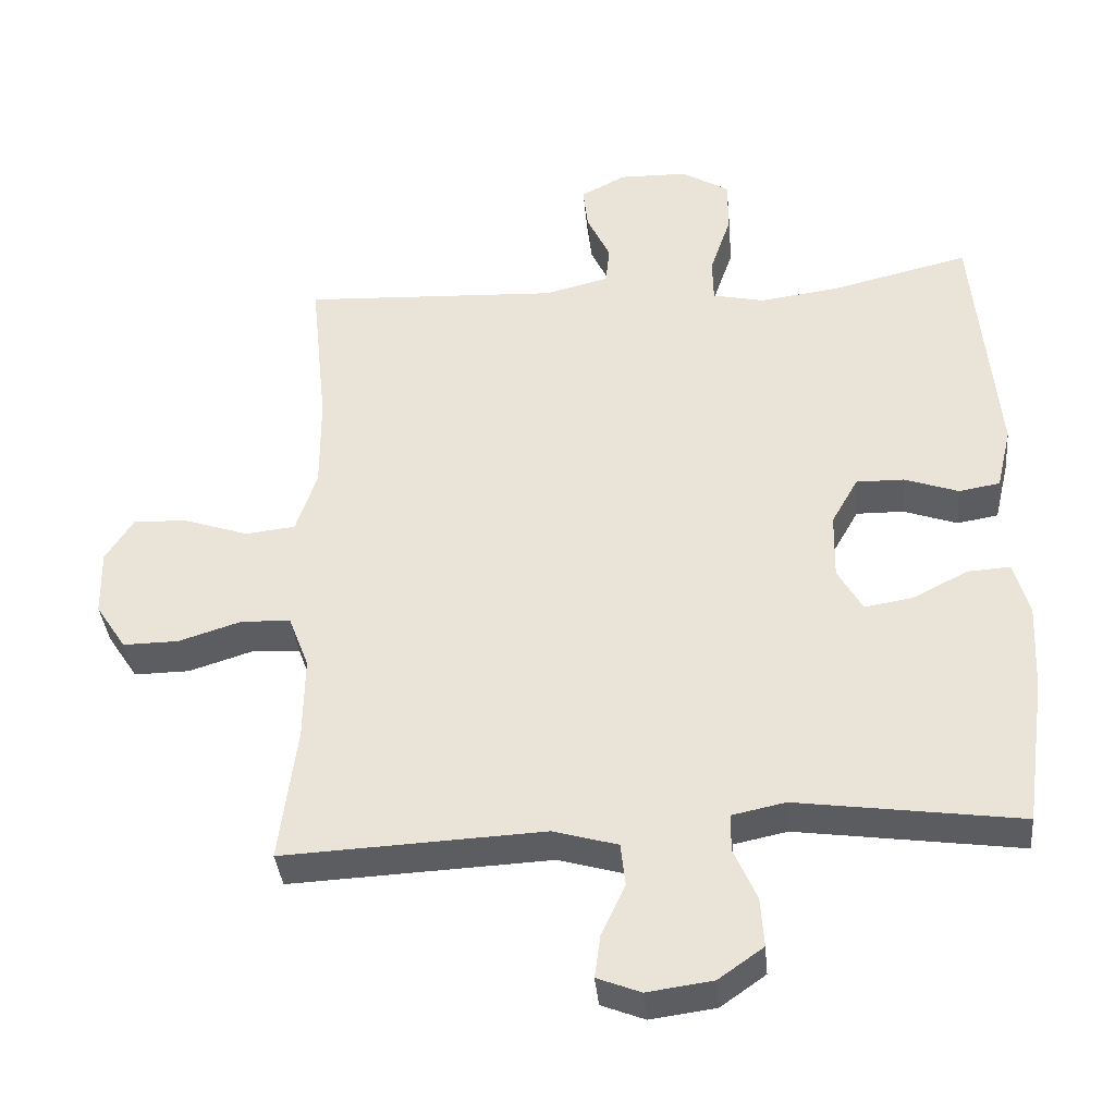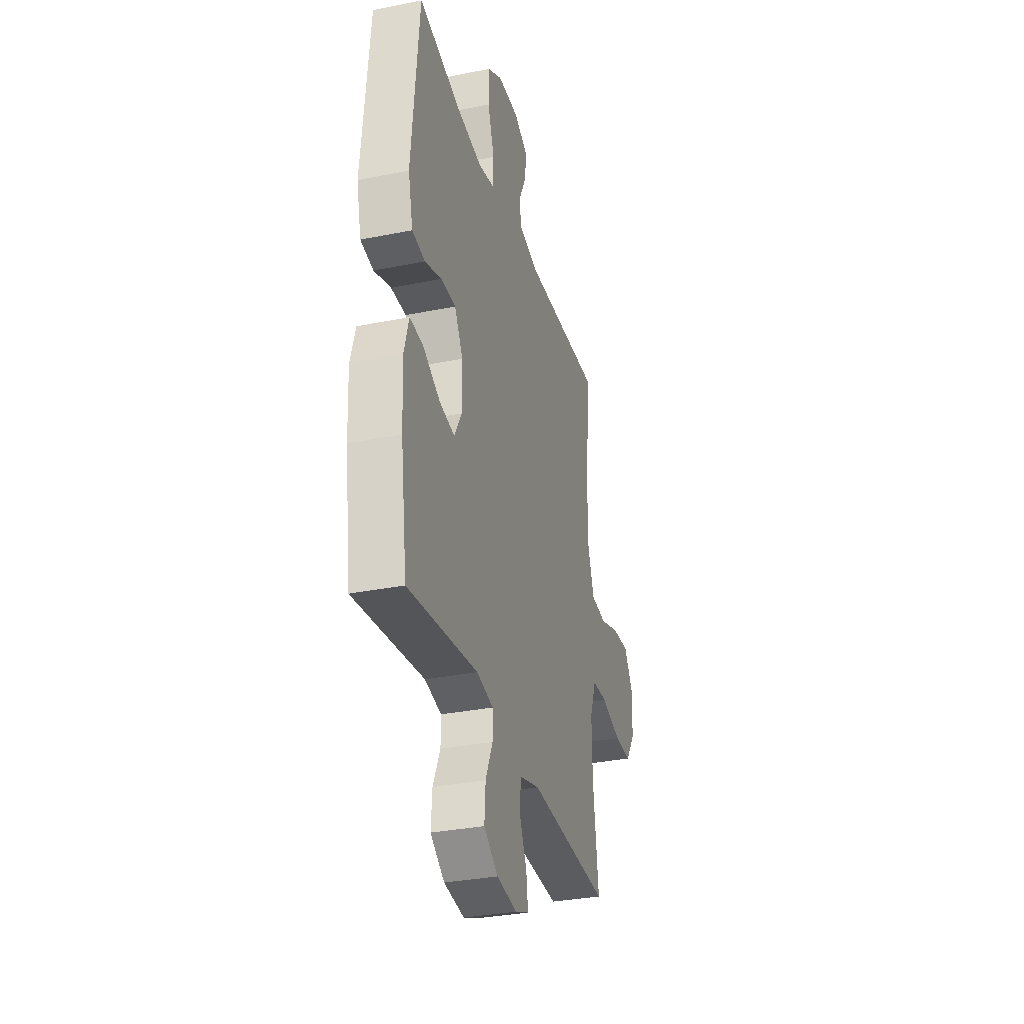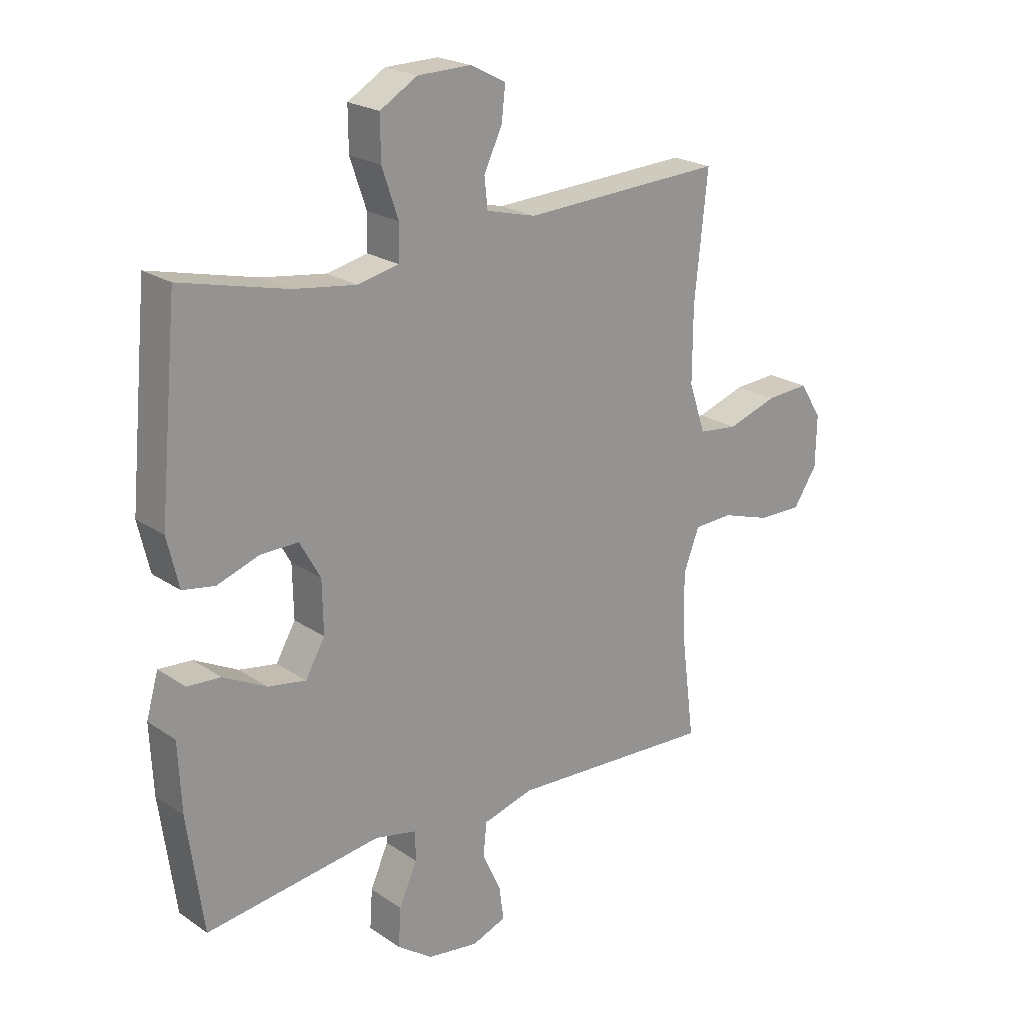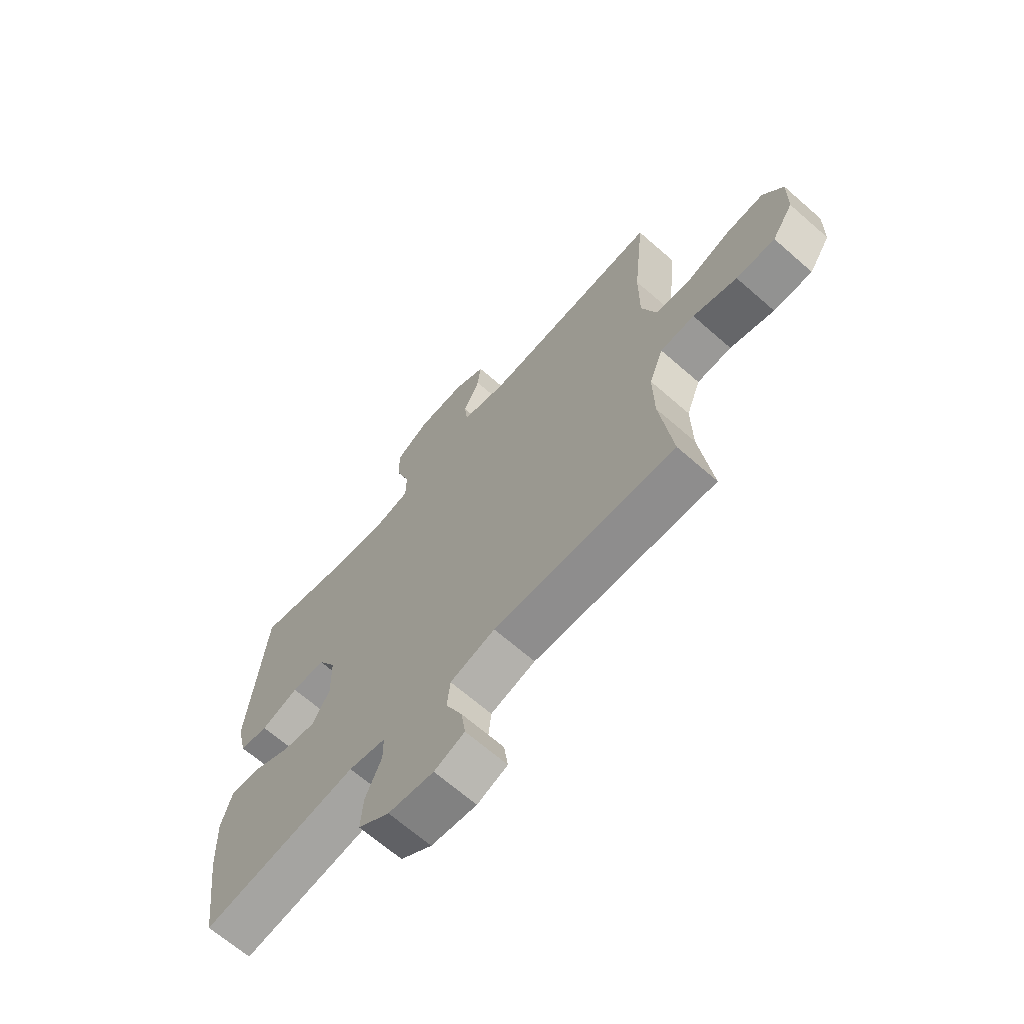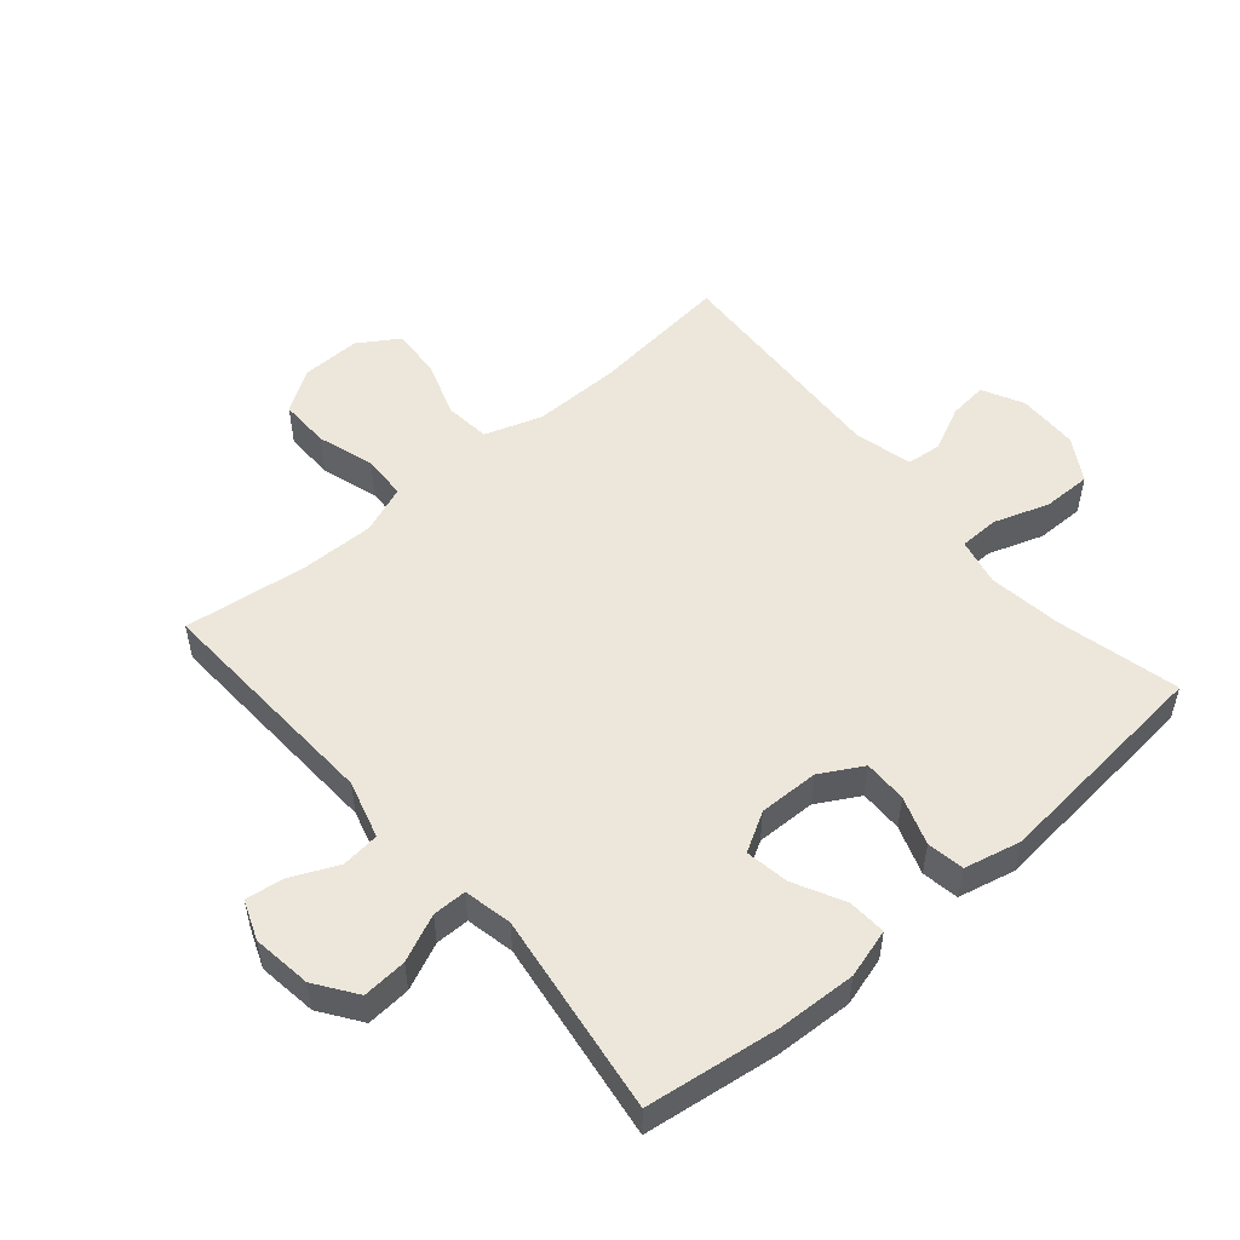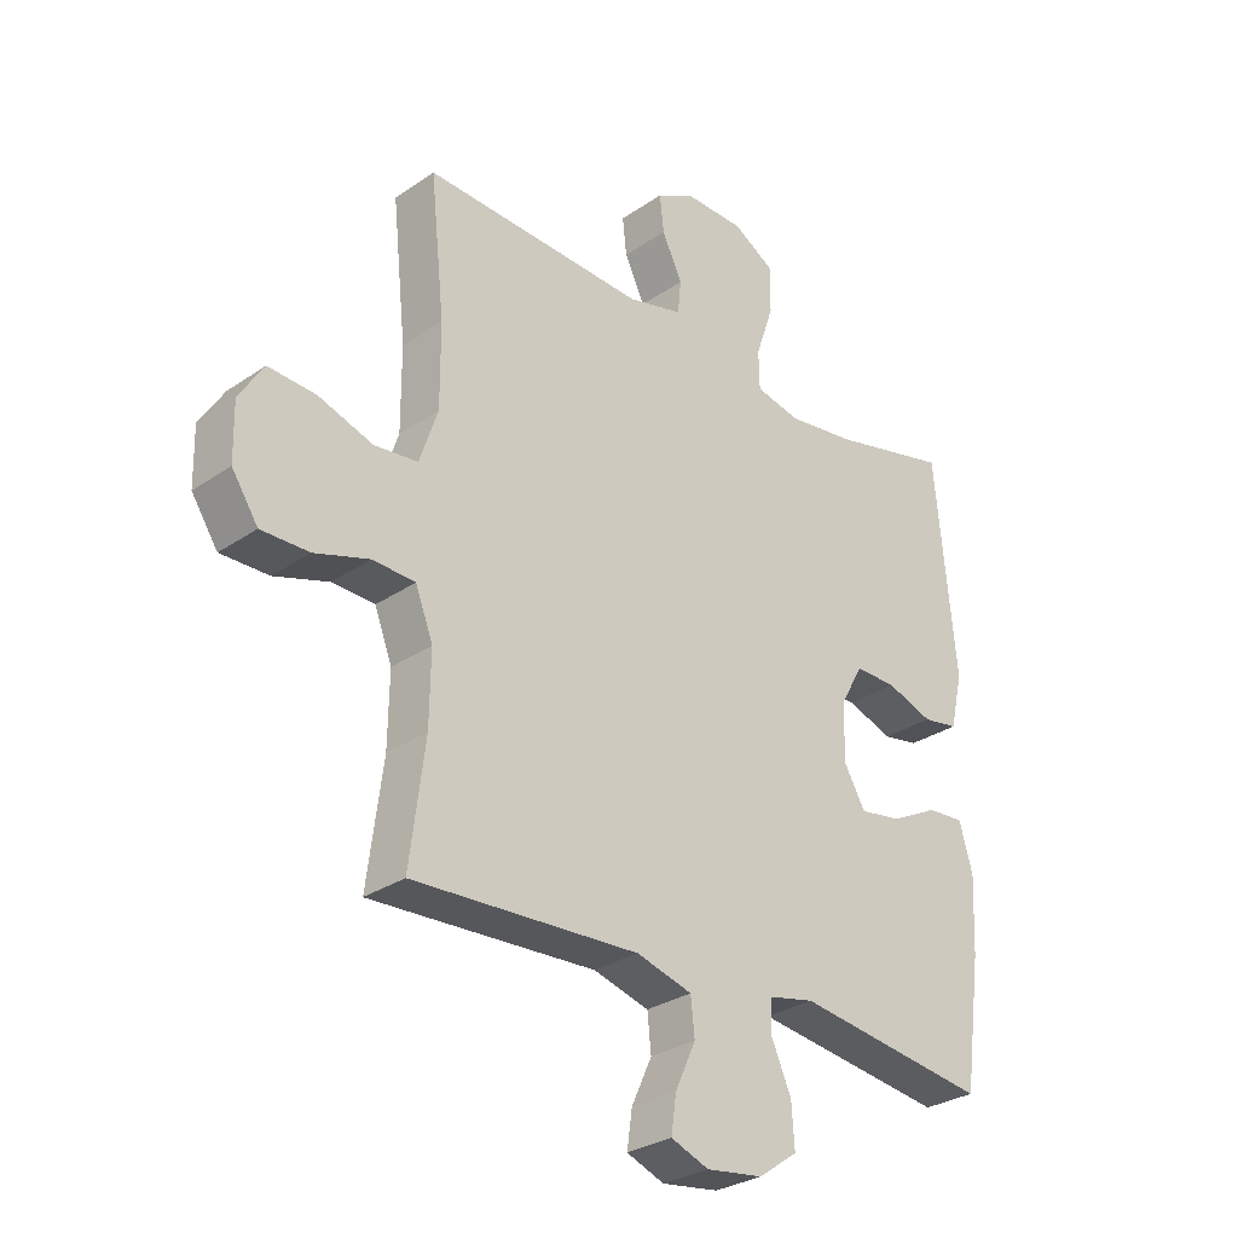
<metadata>
{"format":"obj","ext":"obj","renderer":"f3d","projection":"perspective","resolution":1024,"background":"white","views":[{"elev":-37.0,"azim":-174.6,"up":"+Z"},{"elev":-32.5,"azim":-74.3,"up":"+Z"},{"elev":21.8,"azim":-40.4,"up":"+Z"},{"elev":-66.9,"azim":48.7,"up":"+Z"},{"elev":52.8,"azim":-130.6,"up":"+Y"},{"elev":-29.3,"azim":135.4,"up":"+Z"}]}
</metadata>
<code>
o path9722
v 0.4432 0.0375 -0.3049
v 0.4415 0.0375 -0.1889
v 0.47 0.0375 -0.1137
v 0.54 0.0375 -0.1105
v 0.6294 0.0375 -0.1387
v 0.7083 0.0375 -0.1396
v 0.7514 0.0375 -0.07396
v 0.7532 0.0375 0.01952
v 0.713 0.0375 0.08269
v 0.6351 0.0375 0.07762
v 0.5453 0.0375 0.04733
v 0.4741 0.0375 0.05508
v 0.4442 0.0375 0.1443
v 0.4448 0.0375 0.2788
v 0.4682 0.0375 0.5025
v 0.1033 0.0375 0.4843
v 0.01354 0.0375 0.5073
v 0.007771 0.0375 0.5619
v 0.04096 0.0375 0.6313
v 0.04762 0.0375 0.6924
v -0.01681 0.0375 0.7254
v -0.1131 0.0375 0.7233
v -0.181 0.0375 0.6827
v -0.1804 0.0375 0.6061
v -0.1509 0.0375 0.5201
v -0.1523 0.0375 0.4571
v -0.2259 0.0375 0.4405
v -0.3408 0.0375 0.4562
v -0.5337 0.0375 0.5025
v -0.5671 0.0375 0.1485
v -0.546 0.0375 0.05932
v -0.4878 0.0375 0.04955
v -0.4115 0.0375 0.07634
v -0.3434 0.0375 0.07733
v -0.3057 0.0375 0.01068
v -0.3038 0.0375 -0.08358
v -0.339 0.0375 -0.1449
v -0.4075 0.0375 -0.1336
v -0.486 0.0375 -0.09362
v -0.5465 0.0375 -0.08968
v -0.5684 0.0375 -0.1667
v -0.5626 0.0375 -0.2902
v -0.5337 0.0375 -0.4991
v -0.2159 0.0375 -0.455
v -0.1403 0.0375 -0.4709
v -0.1399 0.0375 -0.5242
v -0.1724 0.0375 -0.5978
v -0.1771 0.0375 -0.6676
v -0.113 0.0375 -0.7127
v -0.0201 0.0375 -0.7254
v 0.04173 0.0375 -0.7014
v 0.03344 0.0375 -0.6414
v -0.00032 0.0375 -0.5677
v 0.006065 0.0375 -0.5077
v 0.09755 0.0375 -0.4816
v 0.4682 0.0375 -0.4991
v 0.4432 -0.0375 -0.3049
v 0.4415 -0.0375 -0.1889
v 0.47 -0.0375 -0.1137
v 0.54 -0.0375 -0.1105
v 0.6294 -0.0375 -0.1387
v 0.7083 -0.0375 -0.1396
v 0.7514 -0.0375 -0.07396
v 0.7532 -0.0375 0.01952
v 0.713 -0.0375 0.08269
v 0.6351 -0.0375 0.07762
v 0.5453 -0.0375 0.04733
v 0.4741 -0.0375 0.05508
v 0.4442 -0.0375 0.1443
v 0.4448 -0.0375 0.2788
v 0.4682 -0.0375 0.5025
v 0.1033 -0.0375 0.4843
v 0.01354 -0.0375 0.5073
v 0.007771 -0.0375 0.5619
v 0.04096 -0.0375 0.6313
v 0.04762 -0.0375 0.6924
v -0.01681 -0.0375 0.7254
v -0.1131 -0.0375 0.7233
v -0.181 -0.0375 0.6827
v -0.1804 -0.0375 0.6061
v -0.1509 -0.0375 0.5201
v -0.1523 -0.0375 0.4571
v -0.2259 -0.0375 0.4405
v -0.3408 -0.0375 0.4562
v -0.5337 -0.0375 0.5025
v -0.5671 -0.0375 0.1485
v -0.546 -0.0375 0.05932
v -0.4878 -0.0375 0.04955
v -0.4115 -0.0375 0.07634
v -0.3434 -0.0375 0.07733
v -0.3057 -0.0375 0.01068
v -0.3038 -0.0375 -0.08358
v -0.339 -0.0375 -0.1449
v -0.4075 -0.0375 -0.1336
v -0.486 -0.0375 -0.09362
v -0.5465 -0.0375 -0.08968
v -0.5684 -0.0375 -0.1667
v -0.5626 -0.0375 -0.2902
v -0.5337 -0.0375 -0.4991
v -0.2159 -0.0375 -0.455
v -0.1403 -0.0375 -0.4709
v -0.1399 -0.0375 -0.5242
v -0.1724 -0.0375 -0.5978
v -0.1771 -0.0375 -0.6676
v -0.113 -0.0375 -0.7127
v -0.0201 -0.0375 -0.7254
v 0.04173 -0.0375 -0.7014
v 0.03344 -0.0375 -0.6414
v -0.00032 -0.0375 -0.5677
v 0.006065 -0.0375 -0.5077
v 0.09755 -0.0375 -0.4816
v 0.4682 -0.0375 -0.4991
v -0.113 0.0375 -0.7127
v -0.0201 0.0375 -0.7254
v 0.04173 0.0375 -0.7014
v 0.04173 0.0375 -0.7014
v -0.1771 0.0375 -0.6676
v 0.03344 0.0375 -0.6414
v -0.1724 0.0375 -0.5978
v -0.00032 0.0375 -0.5677
v -0.1399 0.0375 -0.5242
v 0.006065 0.0375 -0.5077
v 0.006065 0.0375 -0.5077
v -0.1403 0.0375 -0.4709
v -0.1403 0.0375 -0.4709
v 0.09755 0.0375 -0.4816
v 0.4682 0.0375 -0.4991
v 0.4682 0.0375 -0.4991
v -0.2159 0.0375 -0.455
v -0.5337 0.0375 -0.4991
v -0.5337 0.0375 -0.4991
v 0.4432 0.0375 -0.3049
v -0.5626 0.0375 -0.2902
v 0.4415 0.0375 -0.1889
v -0.5684 0.0375 -0.1667
v 0.47 0.0375 -0.1137
v 0.47 0.0375 -0.1137
v -0.5465 0.0375 -0.08968
v -0.5465 0.0375 -0.08968
v -0.339 0.0375 -0.1449
v -0.339 0.0375 -0.1449
v -0.4075 0.0375 -0.1336
v -0.3038 0.0375 -0.08358
v 0.6294 0.0375 -0.1387
v 0.7083 0.0375 -0.1396
v 0.7514 0.0375 -0.07396
v 0.54 0.0375 -0.1105
v -0.486 0.0375 -0.09362
v -0.3057 0.0375 0.01068
v 0.7532 0.0375 0.01952
v -0.3434 0.0375 0.07733
v -0.3434 0.0375 0.07733
v 0.713 0.0375 0.08269
v 0.713 0.0375 0.08269
v 0.5453 0.0375 0.04733
v 0.4741 0.0375 0.05508
v 0.4741 0.0375 0.05508
v 0.6351 0.0375 0.07762
v -0.546 0.0375 0.05932
v -0.546 0.0375 0.05932
v -0.4878 0.0375 0.04955
v -0.4115 0.0375 0.07634
v 0.4442 0.0375 0.1443
v -0.5671 0.0375 0.1485
v 0.4448 0.0375 0.2788
v -0.5337 0.0375 0.5025
v -0.5337 0.0375 0.5025
v -0.3408 0.0375 0.4562
v -0.2259 0.0375 0.4405
v -0.1523 0.0375 0.4571
v -0.1523 0.0375 0.4571
v -0.1509 0.0375 0.5201
v 0.4682 0.0375 0.5025
v 0.4682 0.0375 0.5025
v 0.1033 0.0375 0.4843
v 0.01354 0.0375 0.5073
v 0.01354 0.0375 0.5073
v 0.007771 0.0375 0.5619
v -0.1804 0.0375 0.6061
v 0.04096 0.0375 0.6313
v -0.181 0.0375 0.6827
v 0.04762 0.0375 0.6924
v 0.04762 0.0375 0.6924
v -0.1131 0.0375 0.7233
v -0.01681 0.0375 0.7254
v -0.113 -0.0375 -0.7127
v -0.0201 -0.0375 -0.7254
v 0.04173 -0.0375 -0.7014
v 0.04173 -0.0375 -0.7014
v -0.1771 -0.0375 -0.6676
v 0.03344 -0.0375 -0.6414
v -0.1724 -0.0375 -0.5978
v -0.00032 -0.0375 -0.5677
v -0.1399 -0.0375 -0.5242
v 0.006065 -0.0375 -0.5077
v 0.006065 -0.0375 -0.5077
v -0.1403 -0.0375 -0.4709
v -0.1403 -0.0375 -0.4709
v 0.09755 -0.0375 -0.4816
v 0.4682 -0.0375 -0.4991
v 0.4682 -0.0375 -0.4991
v -0.2159 -0.0375 -0.455
v -0.5337 -0.0375 -0.4991
v -0.5337 -0.0375 -0.4991
v 0.4432 -0.0375 -0.3049
v -0.5626 -0.0375 -0.2902
v 0.4415 -0.0375 -0.1889
v -0.5684 -0.0375 -0.1667
v 0.47 -0.0375 -0.1137
v 0.47 -0.0375 -0.1137
v -0.5465 -0.0375 -0.08968
v -0.5465 -0.0375 -0.08968
v -0.339 -0.0375 -0.1449
v -0.339 -0.0375 -0.1449
v -0.4075 -0.0375 -0.1336
v -0.3038 -0.0375 -0.08358
v 0.6294 -0.0375 -0.1387
v 0.7083 -0.0375 -0.1396
v 0.7514 -0.0375 -0.07396
v 0.54 -0.0375 -0.1105
v -0.486 -0.0375 -0.09362
v -0.3057 -0.0375 0.01068
v 0.7532 -0.0375 0.01952
v -0.3434 -0.0375 0.07733
v -0.3434 -0.0375 0.07733
v 0.713 -0.0375 0.08269
v 0.713 -0.0375 0.08269
v 0.5453 -0.0375 0.04733
v 0.4741 -0.0375 0.05508
v 0.4741 -0.0375 0.05508
v 0.6351 -0.0375 0.07762
v -0.546 -0.0375 0.05932
v -0.546 -0.0375 0.05932
v -0.4878 -0.0375 0.04955
v -0.4115 -0.0375 0.07634
v 0.4442 -0.0375 0.1443
v -0.5671 -0.0375 0.1485
v 0.4448 -0.0375 0.2788
v -0.5337 -0.0375 0.5025
v -0.5337 -0.0375 0.5025
v -0.3408 -0.0375 0.4562
v -0.2259 -0.0375 0.4405
v -0.1523 -0.0375 0.4571
v -0.1523 -0.0375 0.4571
v -0.1509 -0.0375 0.5201
v 0.4682 -0.0375 0.5025
v 0.4682 -0.0375 0.5025
v 0.1033 -0.0375 0.4843
v 0.01354 -0.0375 0.5073
v 0.01354 -0.0375 0.5073
v 0.007771 -0.0375 0.5619
v -0.1804 -0.0375 0.6061
v 0.04096 -0.0375 0.6313
v -0.181 -0.0375 0.6827
v 0.04762 -0.0375 0.6924
v 0.04762 -0.0375 0.6924
v -0.1131 -0.0375 0.7233
v -0.01681 -0.0375 0.7254
f 206 215 208
f 197 199 216
f 258 253 255
f 243 248 249
f 251 253 258
f 245 249 251
f 188 191 187
f 207 209 229
f 235 241 237
f 237 241 239
f 257 251 258
f 217 228 220
f 245 251 252
f 252 251 257
f 222 243 224
f 208 215 221
f 248 238 246
f 194 195 197
f 236 248 222
f 199 207 216
f 213 215 206
f 190 186 192
f 197 213 202
f 186 193 192
f 208 221 211
f 197 216 213
f 223 231 219
f 197 195 199
f 205 199 200
f 192 193 194
f 202 213 206
f 243 249 245
f 203 202 206
f 248 243 222
f 238 248 236
f 193 195 194
f 187 191 186
f 216 207 222
f 224 241 235
f 229 236 207
f 234 237 232
f 226 231 223
f 242 224 243
f 228 229 209
f 218 219 217
f 207 236 222
f 220 228 209
f 207 199 205
f 219 231 217
f 217 231 228
f 241 224 242
f 235 237 234
f 252 257 254
f 193 186 191
f 49 50 106 105
f 50 116 189 106
f 48 49 105 104
f 51 52 108 107
f 47 48 104 103
f 52 53 109 108
f 46 47 103 102
f 53 123 196 109
f 125 46 102 198
f 54 55 111 110
f 55 128 201 111
f 44 45 101 100
f 131 44 100 204
f 56 1 57 112
f 42 43 99 98
f 1 2 58 57
f 41 42 98 97
f 2 137 210 58
f 139 41 97 212
f 141 38 94 214
f 36 37 93 92
f 5 6 62 61
f 6 7 63 62
f 4 5 61 60
f 39 40 96 95
f 38 39 95 94
f 3 4 60 59
f 35 36 92 91
f 7 8 64 63
f 152 35 91 225
f 8 154 227 64
f 11 157 230 67
f 10 11 67 66
f 9 10 66 65
f 160 32 88 233
f 32 33 89 88
f 12 13 69 68
f 30 31 87 86
f 33 34 90 89
f 13 14 70 69
f 167 30 86 240
f 28 29 85 84
f 27 28 84 83
f 171 27 83 244
f 25 26 82 81
f 174 16 72 247
f 14 15 71 70
f 16 177 250 72
f 17 18 74 73
f 24 25 81 80
f 18 19 75 74
f 23 24 80 79
f 19 183 256 75
f 22 23 79 78
f 21 22 78 77
f 20 21 77 76
f 133 135 142
f 124 143 126
f 185 182 180
f 170 176 175
f 178 185 180
f 172 178 176
f 115 114 118
f 134 156 136
f 162 164 168
f 164 166 168
f 184 185 178
f 144 147 155
f 172 179 178
f 179 184 178
f 149 151 170
f 135 148 142
f 175 173 165
f 121 124 122
f 163 149 175
f 126 143 134
f 140 133 142
f 117 119 113
f 124 129 140
f 113 119 120
f 135 138 148
f 124 140 143
f 150 146 158
f 124 126 122
f 132 127 126
f 119 121 120
f 129 133 140
f 170 172 176
f 130 133 129
f 175 149 170
f 165 163 175
f 120 121 122
f 114 113 118
f 143 149 134
f 151 162 168
f 156 134 163
f 161 159 164
f 153 150 158
f 169 170 151
f 155 136 156
f 145 144 146
f 134 149 163
f 147 136 155
f 134 132 126
f 146 144 158
f 144 155 158
f 168 169 151
f 162 161 164
f 179 181 184
f 120 118 113

</code>
